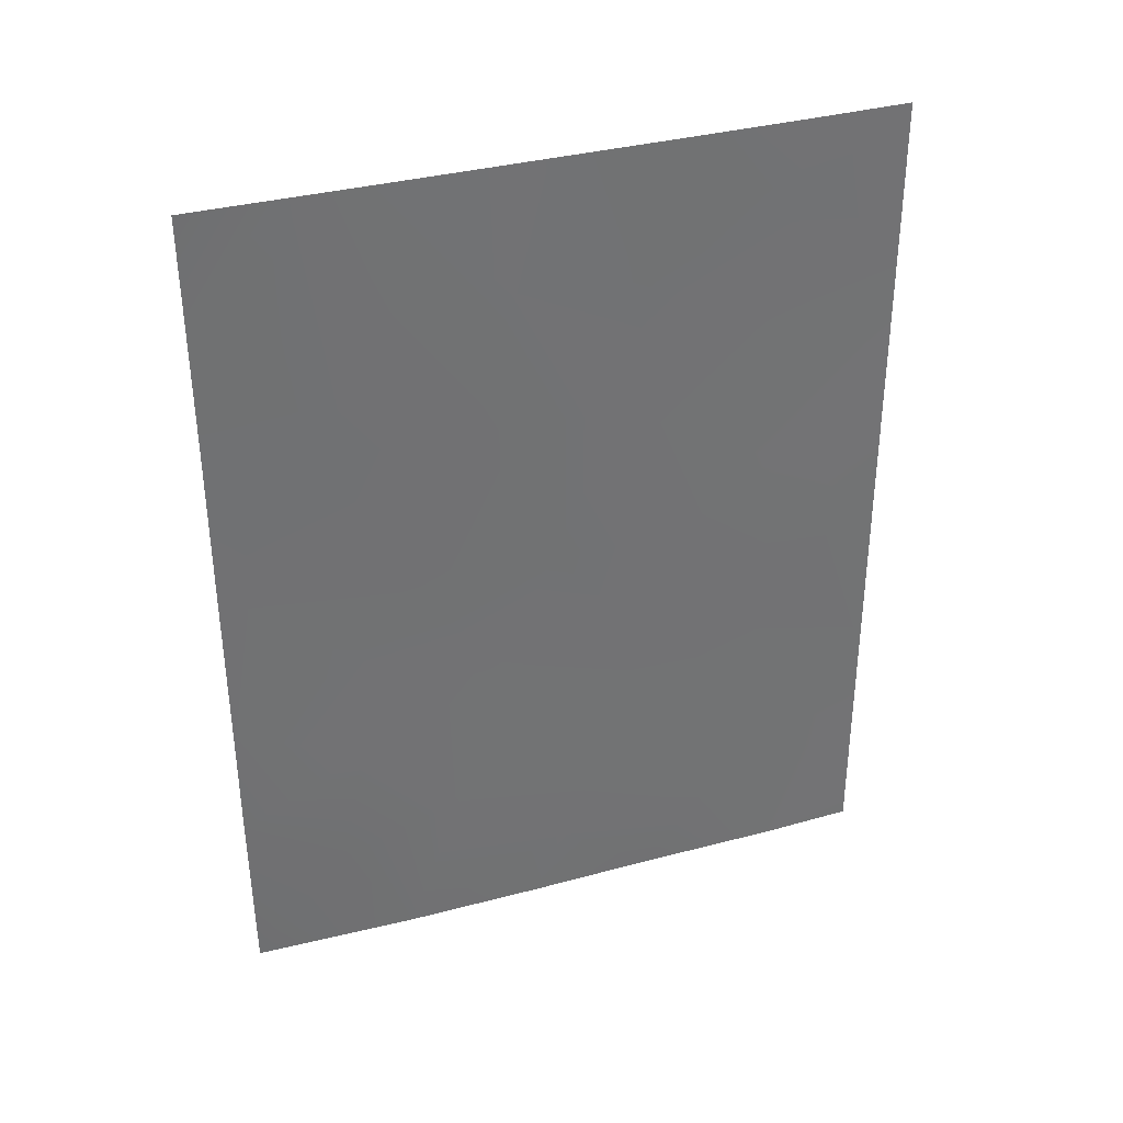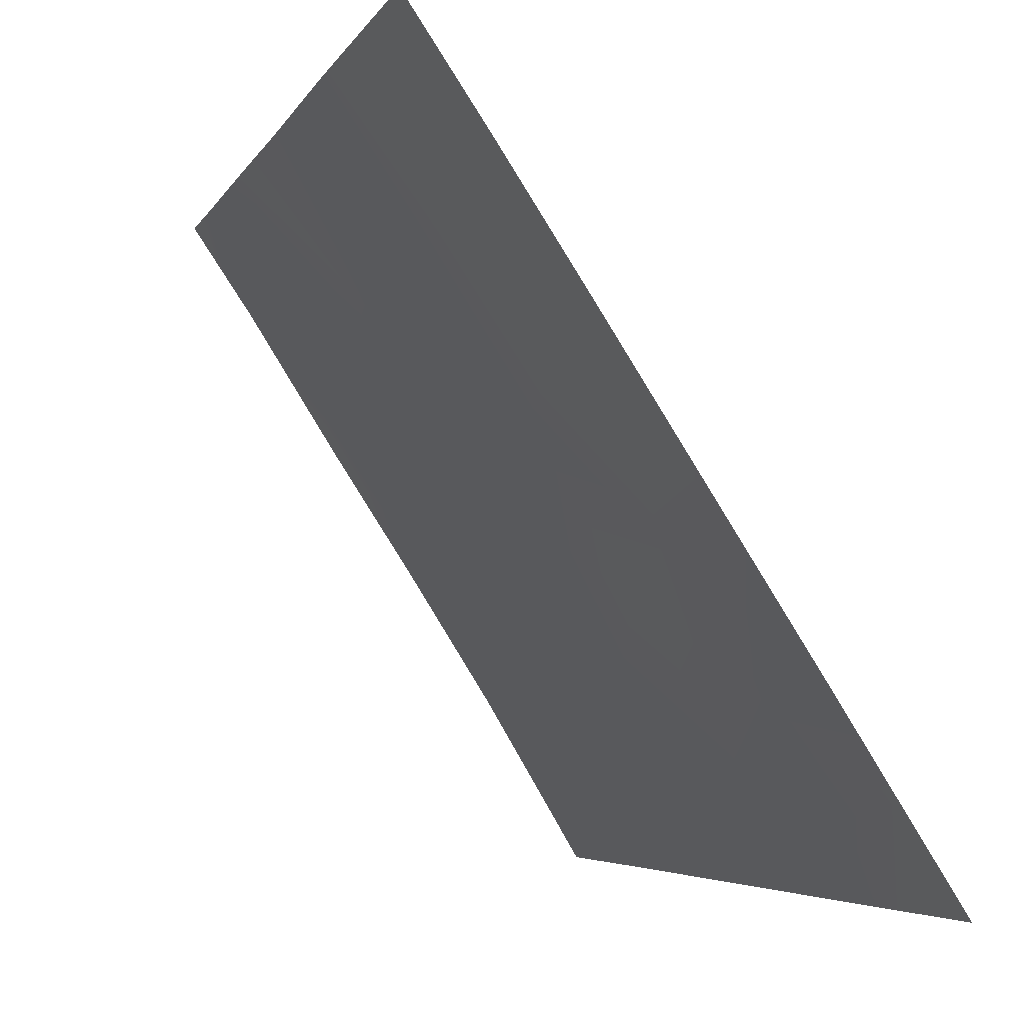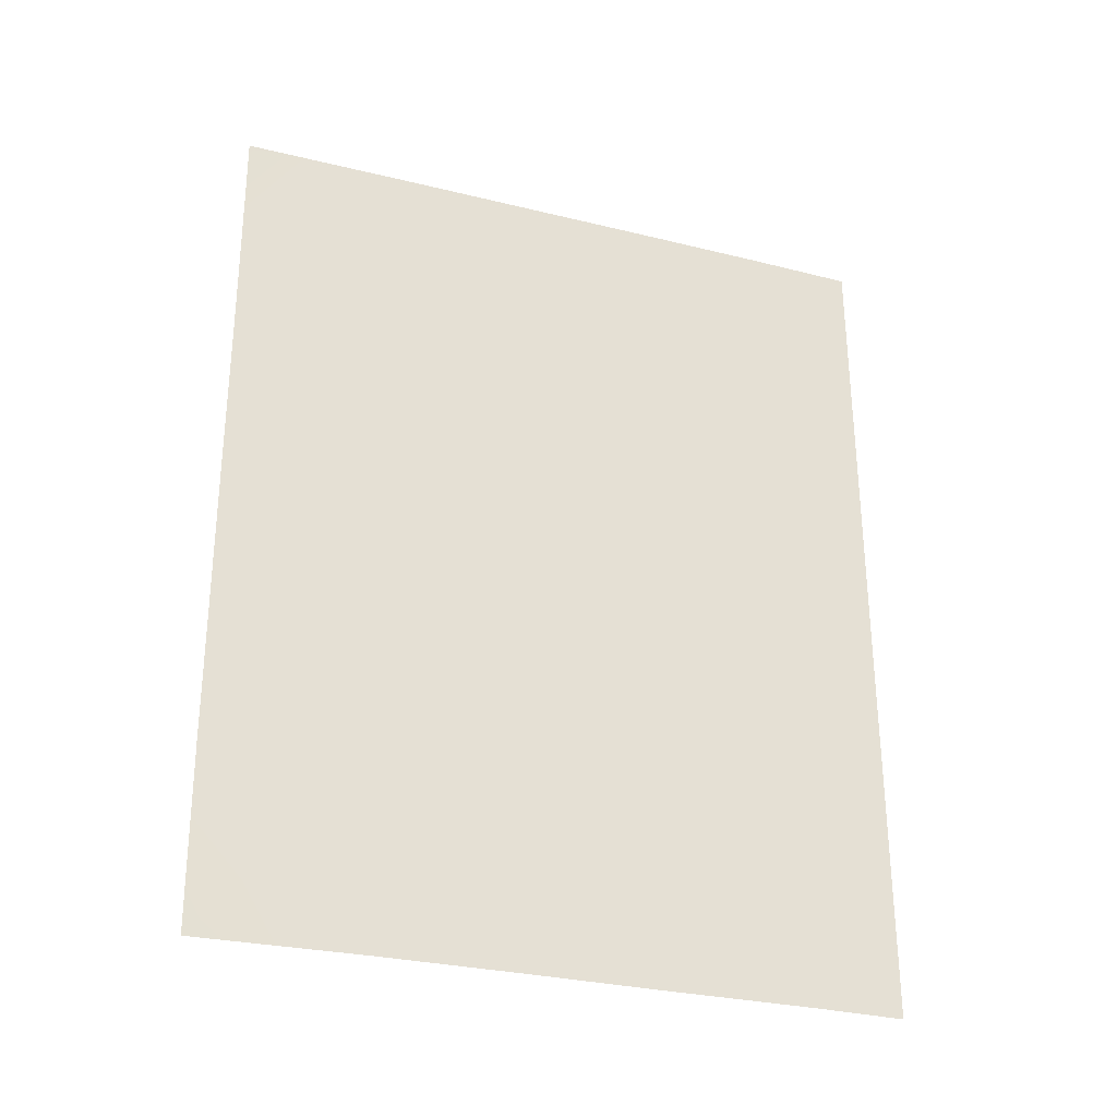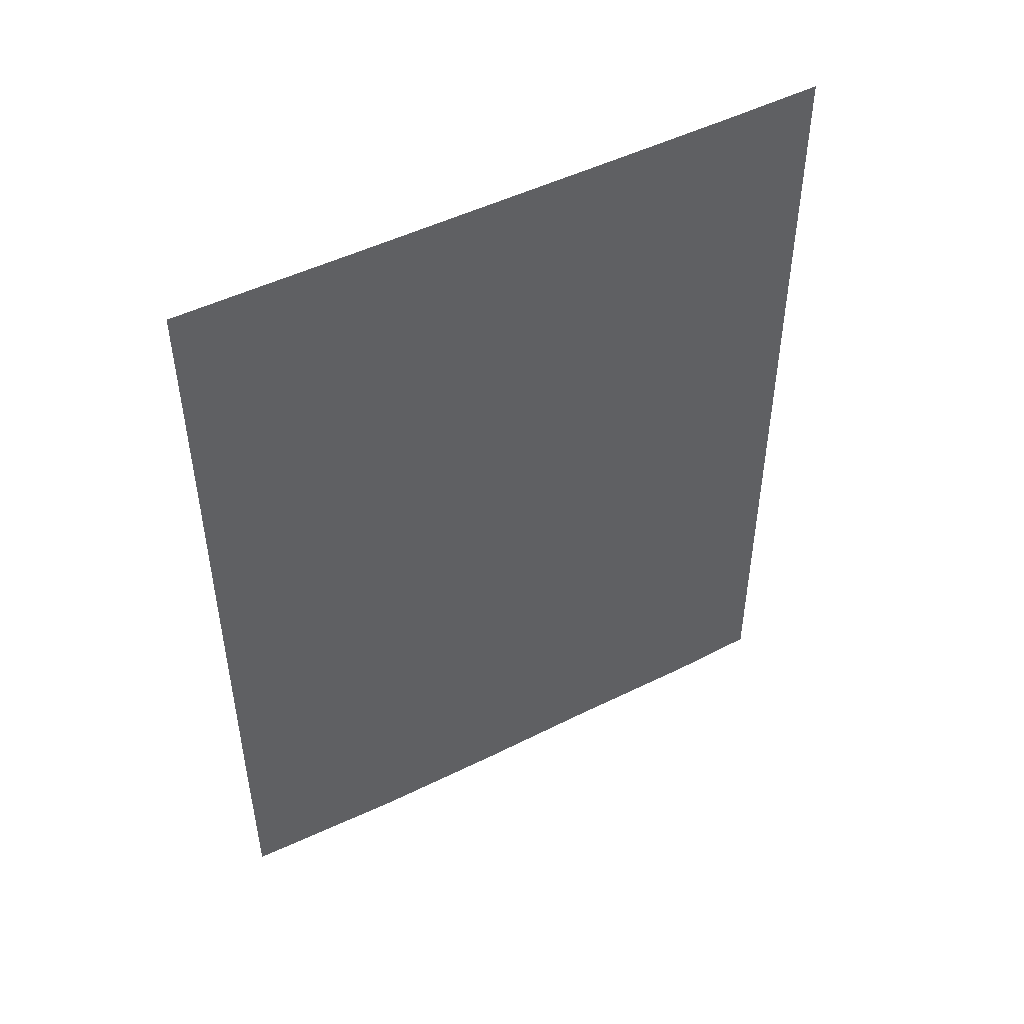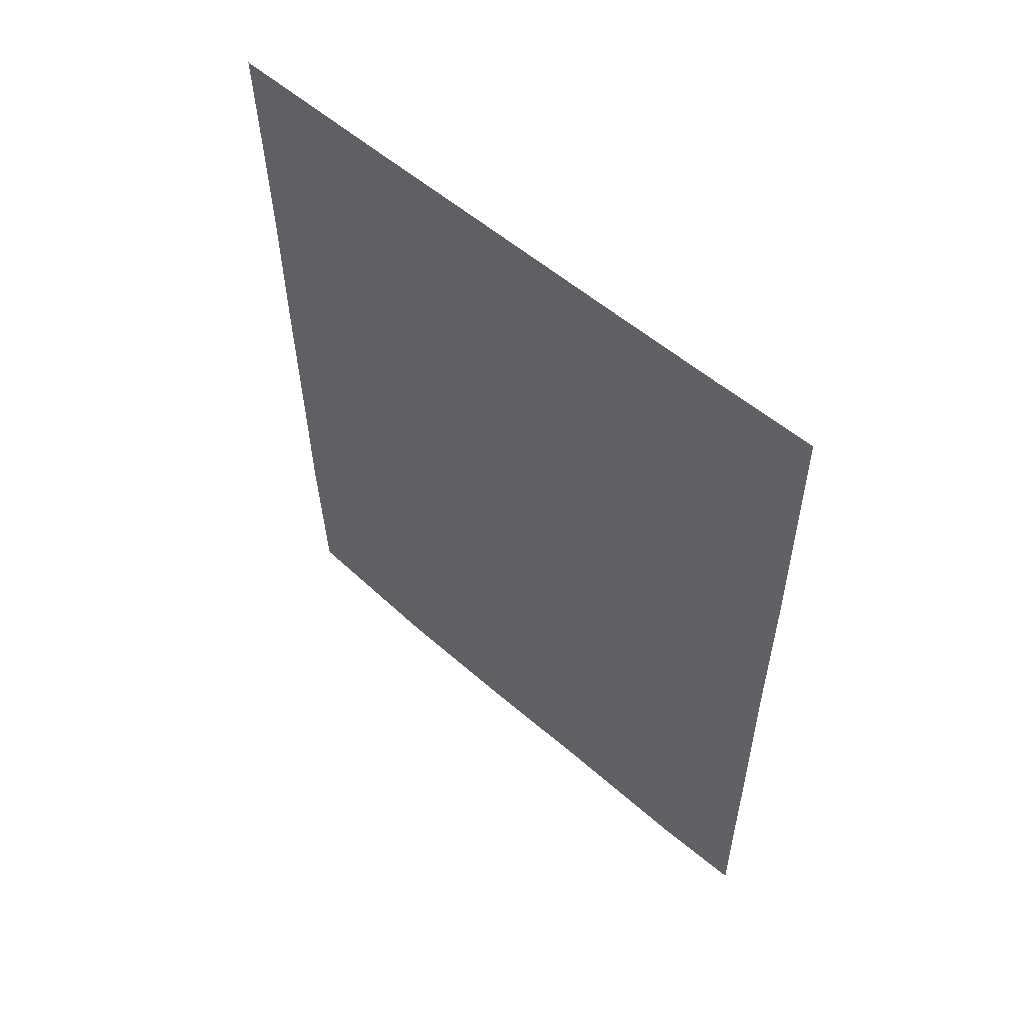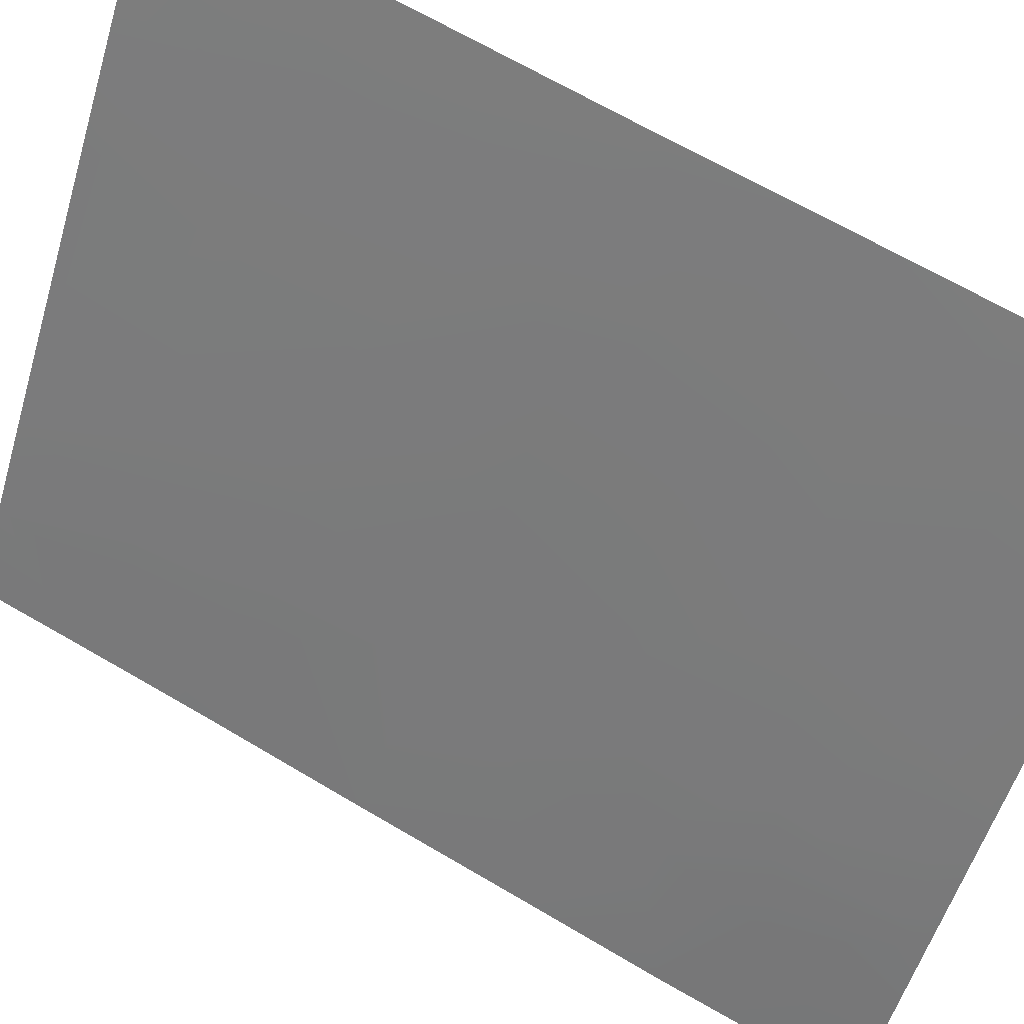
<metadata>
{"format":"obj","ext":"obj","renderer":"f3d","projection":"perspective","resolution":1024,"background":"white","views":[{"elev":34.9,"azim":-77.2,"up":"+Y"},{"elev":-4.3,"azim":165.4,"up":"+Z"},{"elev":-30.4,"azim":-76.8,"up":"+Y"},{"elev":47.4,"azim":-87.0,"up":"+Y"},{"elev":55.4,"azim":-14.8,"up":"+Y"},{"elev":63.6,"azim":-58.3,"up":"+Z"}]}
</metadata>
<code>
v -64.48 46.24 35.45
v -63.61 39.36 36.78
v -65.16 50 34.45
v -67.43 40.51 30.72
v -67.49 46.78 30.72
v -67.47 44.6 30.72
v -67.44 42.2 30.72
v -66.22 50 32.8
v -67.36 38 30.72
v -62.37 48.2 38.72
v -62.38 50 38.72
v -64.16 38 35.89
v -62.33 38 38.72
v -67.52 50 30.75
v -67.54 50 30.72
v -67.54 49.94 30.72
v -63.33 41.13 37.21
v -65.46 42.25 33.88
v -63.28 43.01 37.31
v -63.34 47.07 37.23
v -62.35 41.58 38.72
v -65 44.13 34.62
v -62.36 46.42 38.72
v -66.7 39.57 31.89
v -66.19 38 32.71
v -63.19 50 37.51
v -63.23 48.89 37.42
v -65.77 40.14 33.39
v -65.14 38 34.36
v -64.92 39.01 34.74
v -62.34 39.64 38.72
v -63.06 38 37.63
v -67.01 48.08 31.52
v -67.52 48.62 30.72
v -64.3 42.5 35.71
v -66.33 48.25 32.61
v -66.68 46.36 32.01
v -65.33 48.25 34.17
v -64.13 50 36.06
v -64.3 48.09 35.75
v -63.27 45.01 37.34
v -64.07 44.02 36.09
v -64.53 40.63 35.34
v -66.87 50 31.77
v -62.36 43.86 38.72
v -66.51 43.05 32.21
v -66.08 44.27 32.92
v -65.58 46.29 33.75
v -66.51 41.37 32.23
f 4 7 49
f 15 14 16
f 47 37 48
f 33 34 44
f 21 31 17
f 6 5 37
f 39 27 40
f 23 45 41
f 4 24 9
f 27 26 11
f 11 10 27
f 12 29 30
f 29 25 30
f 13 32 31
f 2 31 32
f 32 12 2
f 44 16 14
f 33 5 34
f 44 34 16
f 40 27 20
f 5 33 37
f 22 47 48
f 36 38 48
f 36 48 37
f 3 38 8
f 36 8 38
f 3 39 40
f 39 26 27
f 40 38 3
f 49 24 4
f 30 25 28
f 28 18 43
f 28 43 30
f 36 44 8
f 44 36 33
f 19 42 41
f 41 1 20
f 31 2 17
f 35 43 18
f 17 2 43
f 17 43 35
f 42 19 35
f 28 24 49
f 20 23 41
f 22 1 42
f 37 33 36
f 46 7 6
f 49 7 46
f 23 20 10
f 20 27 10
f 46 18 49
f 1 40 20
f 41 42 1
f 21 17 19
f 9 24 25
f 22 48 1
f 24 28 25
f 45 19 41
f 21 19 45
f 35 19 17
f 42 35 22
f 28 49 18
f 18 46 47
f 35 18 22
f 2 12 30
f 47 46 6
f 18 47 22
f 2 30 43
f 6 37 47
f 1 48 38
f 1 38 40

</code>
